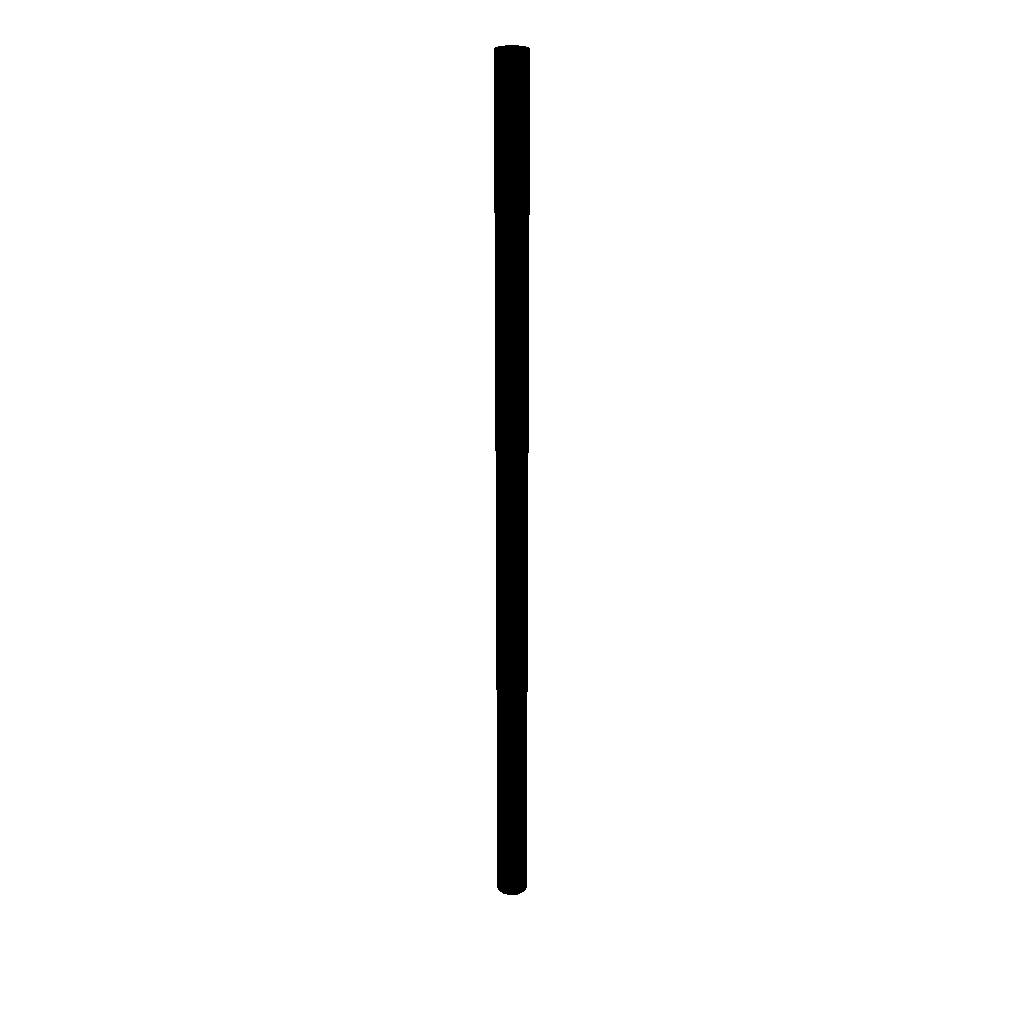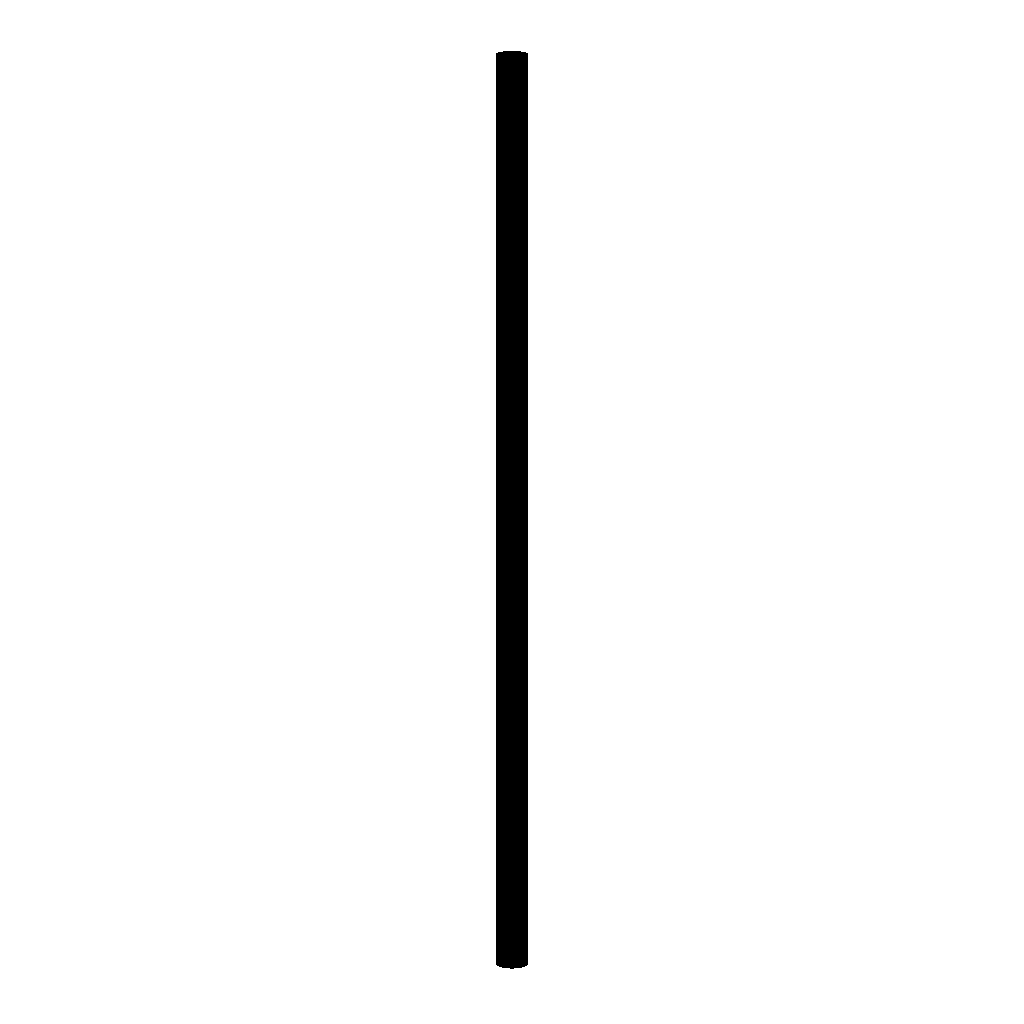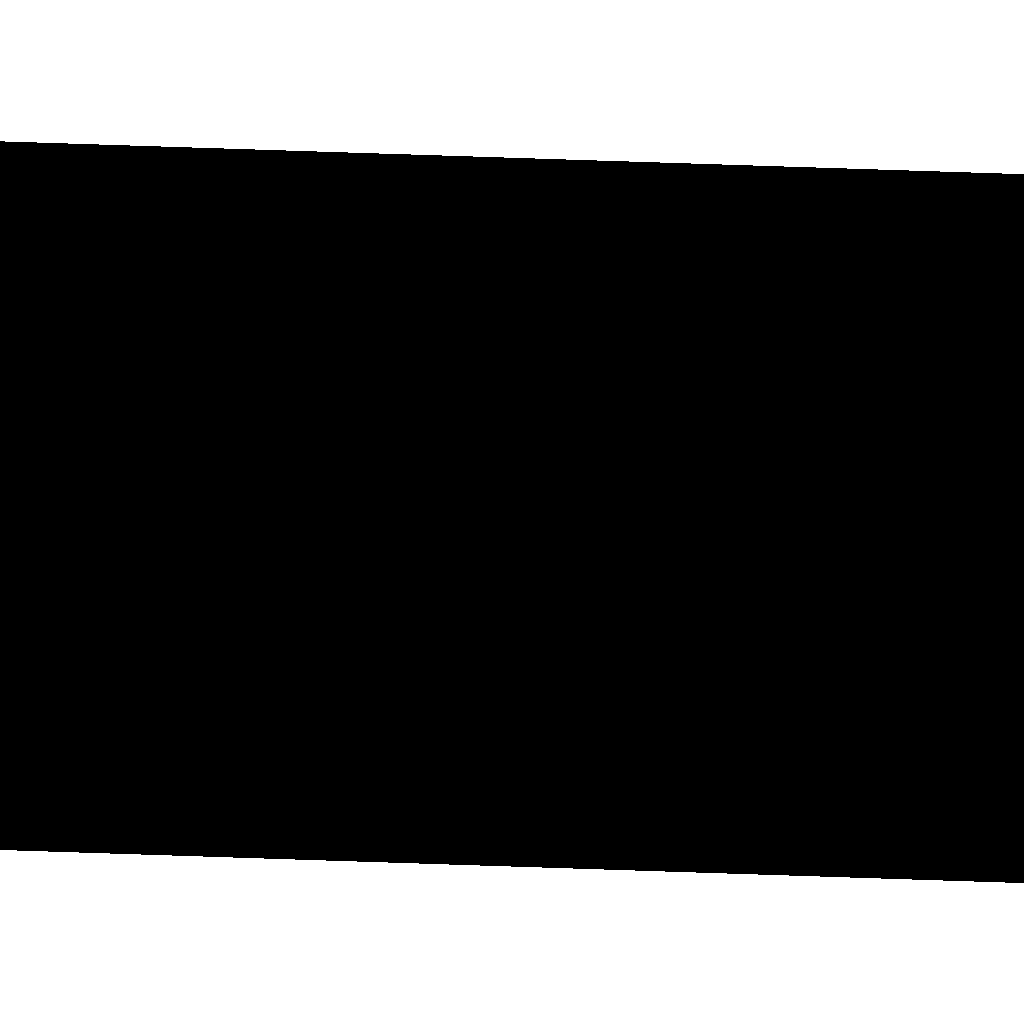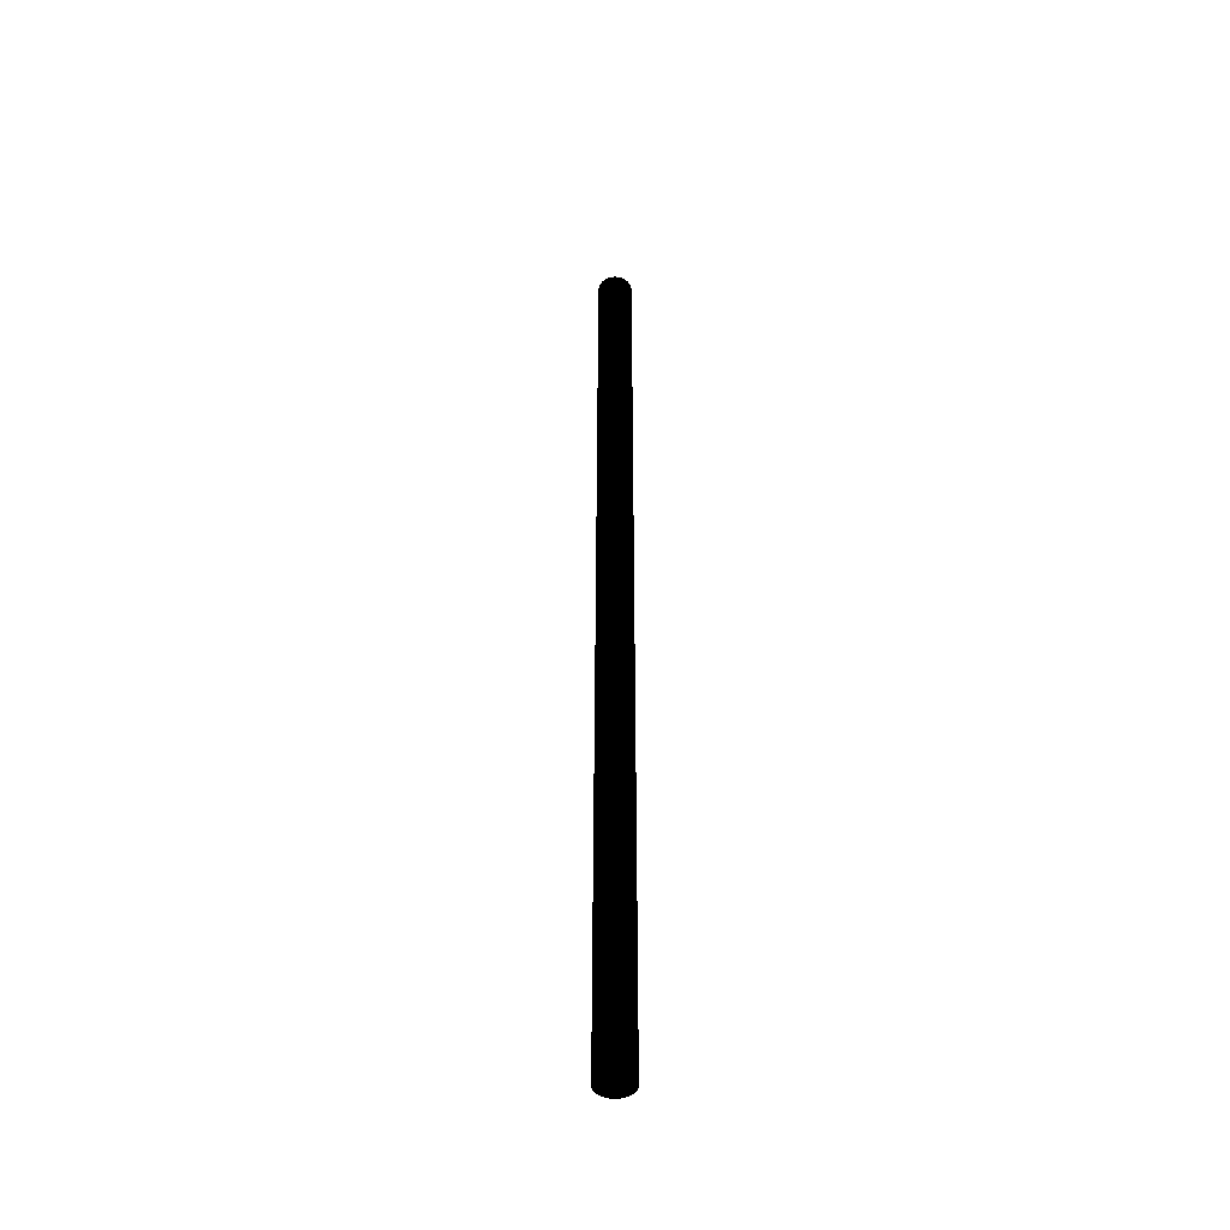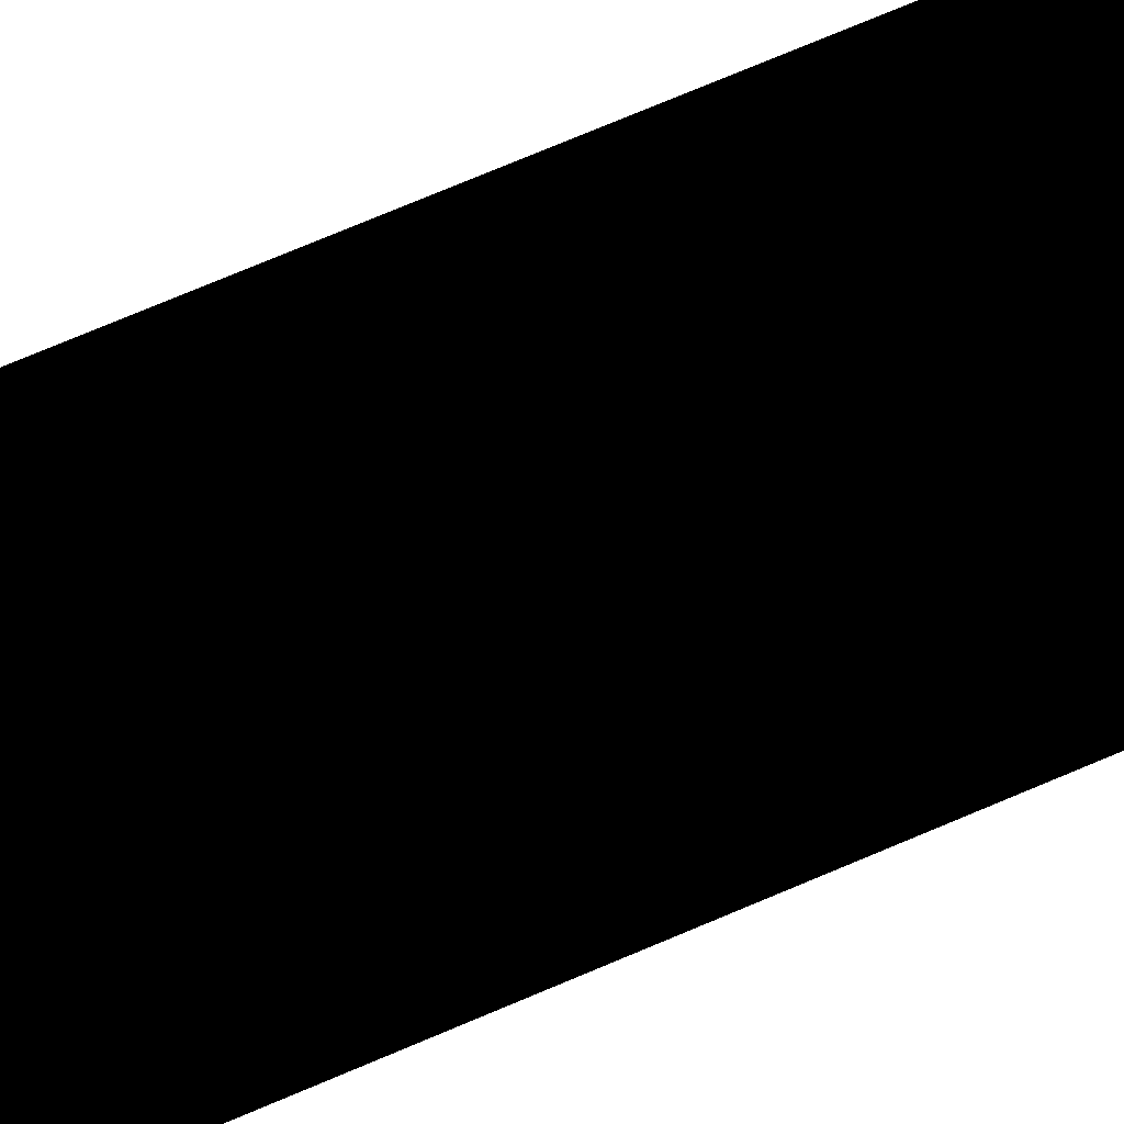
<metadata>
{"format":"obj","ext":"obj","renderer":"f3d","projection":"perspective","resolution":1024,"background":"white","views":[{"elev":24.4,"azim":71.8,"up":"+Y"},{"elev":1.3,"azim":-157.6,"up":"+Y"},{"elev":61.6,"azim":-87.9,"up":"+Z"},{"elev":-45.3,"azim":4.9,"up":"+Y"},{"elev":29.6,"azim":50.5,"up":"+Z"}]}
</metadata>
<code>
v -90 610 0.02472
v -88.43 -90 -0.07405
v -88.43 610 -0.07405
v -90 -90 0.02472
v -86.89 -90 -0.3688
v -86.89 610 -0.3688
v -85.39 -90 -0.8548
v -85.39 610 -0.8548
v -83.97 -90 -1.525
v -83.97 610 -1.525
v -82.64 -90 -2.367
v -82.64 610 -2.367
v -81.43 -90 -3.37
v -81.43 610 -3.37
v -80.35 610 -4.516
v -80.35 -90 -4.516
v -79.43 610 -5.789
v -79.43 -90 -5.789
v -78.67 610 -7.167
v -78.67 -90 -7.167
v -78.09 610 -8.63
v -78.09 -90 -8.63
v -77.7 610 -10.15
v -77.7 -90 -10.15
v -77.5 610 -11.71
v -77.5 -90 -11.71
v -77.5 610 -13.29
v -77.5 -90 -13.29
v -77.7 610 -14.85
v -77.7 -90 -14.85
v -78.09 610 -16.37
v -78.09 -90 -16.37
v -78.67 610 -17.83
v -78.67 -90 -17.83
v -79.43 610 -19.21
v -79.43 -90 -19.21
v -80.35 610 -20.48
v -80.35 -90 -20.48
v -81.43 610 -21.63
v -81.43 -90 -21.63
v -82.64 -90 -22.63
v -82.64 610 -22.63
v -83.97 -90 -23.48
v -83.97 610 -23.48
v -85.39 -90 -24.15
v -85.39 610 -24.15
v -86.89 -90 -24.63
v -86.89 610 -24.63
v -88.43 -90 -24.93
v -88.43 610 -24.93
v -90 -90 -25.02
v -90 610 -25.02
v -91.57 -90 -24.93
v -91.57 610 -24.93
v -93.11 -90 -24.63
v -93.11 610 -24.63
v -94.61 -90 -24.15
v -94.61 610 -24.15
v -96.03 -90 -23.48
v -96.03 610 -23.48
v -97.36 -90 -22.63
v -97.36 610 -22.63
v -98.57 -90 -21.63
v -98.57 610 -21.63
v -99.65 610 -20.48
v -99.65 -90 -20.48
v -100.6 610 -19.21
v -100.6 -90 -19.21
v -101.3 610 -17.83
v -101.3 -90 -17.83
v -101.9 610 -16.37
v -101.9 -90 -16.37
v -102.3 610 -14.85
v -102.3 -90 -14.85
v -102.5 610 -13.29
v -102.5 -90 -13.29
v -102.5 610 -11.71
v -102.5 -90 -11.71
v -102.3 610 -10.15
v -102.3 -90 -10.15
v -101.9 610 -8.63
v -101.9 -90 -8.63
v -101.3 610 -7.167
v -101.3 -90 -7.167
v -100.6 610 -5.789
v -100.6 -90 -5.789
v -99.65 610 -4.516
v -99.65 -90 -4.516
v -98.57 610 -3.37
v -98.57 -90 -3.37
v -97.36 -90 -2.367
v -97.36 610 -2.367
v -96.03 -90 -1.525
v -96.03 610 -1.525
v -94.61 -90 -0.8548
v -94.61 610 -0.8548
v -93.11 -90 -0.3688
v -93.11 610 -0.3688
v -91.57 -90 -0.07405
v -91.57 610 -0.07405
f 1 2 3
f 2 1 4
f 3 5 6
f 5 3 2
f 6 7 8
f 7 6 5
f 8 9 10
f 9 8 7
f 10 11 12
f 11 10 9
f 12 13 14
f 13 12 11
f 13 15 14
f 15 13 16
f 16 17 15
f 17 16 18
f 18 19 17
f 19 18 20
f 20 21 19
f 21 20 22
f 22 23 21
f 23 22 24
f 24 25 23
f 25 24 26
f 26 27 25
f 27 26 28
f 28 29 27
f 29 28 30
f 30 31 29
f 31 30 32
f 32 33 31
f 33 32 34
f 34 35 33
f 35 34 36
f 36 37 35
f 37 36 38
f 38 39 37
f 39 38 40
f 41 39 40
f 39 41 42
f 43 42 41
f 42 43 44
f 45 44 43
f 44 45 46
f 47 46 45
f 46 47 48
f 49 48 47
f 48 49 50
f 51 50 49
f 50 51 52
f 53 52 51
f 52 53 54
f 55 54 53
f 54 55 56
f 57 56 55
f 56 57 58
f 59 58 57
f 58 59 60
f 61 60 59
f 60 61 62
f 63 62 61
f 62 63 64
f 63 65 64
f 65 63 66
f 66 67 65
f 67 66 68
f 68 69 67
f 69 68 70
f 70 71 69
f 71 70 72
f 72 73 71
f 73 72 74
f 74 75 73
f 75 74 76
f 76 77 75
f 77 76 78
f 78 79 77
f 79 78 80
f 80 81 79
f 81 80 82
f 82 83 81
f 83 82 84
f 84 85 83
f 85 84 86
f 86 87 85
f 87 86 88
f 88 89 87
f 89 88 90
f 89 91 92
f 91 89 90
f 92 93 94
f 93 92 91
f 94 95 96
f 95 94 93
f 96 97 98
f 97 96 95
f 98 99 100
f 99 98 97
f 100 4 1
f 4 100 99
f 99 2 4
f 97 2 99
f 97 5 2
f 95 5 97
f 95 7 5
f 93 7 95
f 93 9 7
f 91 9 93
f 91 11 9
f 90 11 91
f 90 13 11
f 88 13 90
f 88 16 13
f 86 16 88
f 86 18 16
f 84 18 86
f 84 20 18
f 82 20 84
f 82 22 20
f 80 22 82
f 80 24 22
f 78 24 80
f 78 26 24
f 76 26 78
f 76 28 26
f 74 28 76
f 74 30 28
f 72 30 74
f 72 32 30
f 70 32 72
f 70 34 32
f 68 34 70
f 68 36 34
f 66 36 68
f 66 38 36
f 63 38 66
f 63 40 38
f 61 40 63
f 61 41 40
f 59 41 61
f 59 43 41
f 57 43 59
f 57 45 43
f 55 45 57
f 55 47 45
f 53 47 55
f 53 49 47
f 49 53 51
f 3 100 1
f 6 100 3
f 6 98 100
f 8 98 6
f 8 96 98
f 10 96 8
f 10 94 96
f 12 94 10
f 12 92 94
f 14 92 12
f 14 89 92
f 15 89 14
f 15 87 89
f 17 87 15
f 17 85 87
f 19 85 17
f 19 83 85
f 21 83 19
f 21 81 83
f 23 81 21
f 23 79 81
f 25 79 23
f 25 77 79
f 27 77 25
f 27 75 77
f 29 75 27
f 29 73 75
f 31 73 29
f 31 71 73
f 33 71 31
f 33 69 71
f 35 69 33
f 35 67 69
f 37 67 35
f 37 65 67
f 39 65 37
f 39 64 65
f 42 64 39
f 42 62 64
f 44 62 42
f 44 60 62
f 46 60 44
f 46 58 60
f 48 58 46
f 48 56 58
f 50 56 48
f 50 54 56
f 54 50 52

</code>
